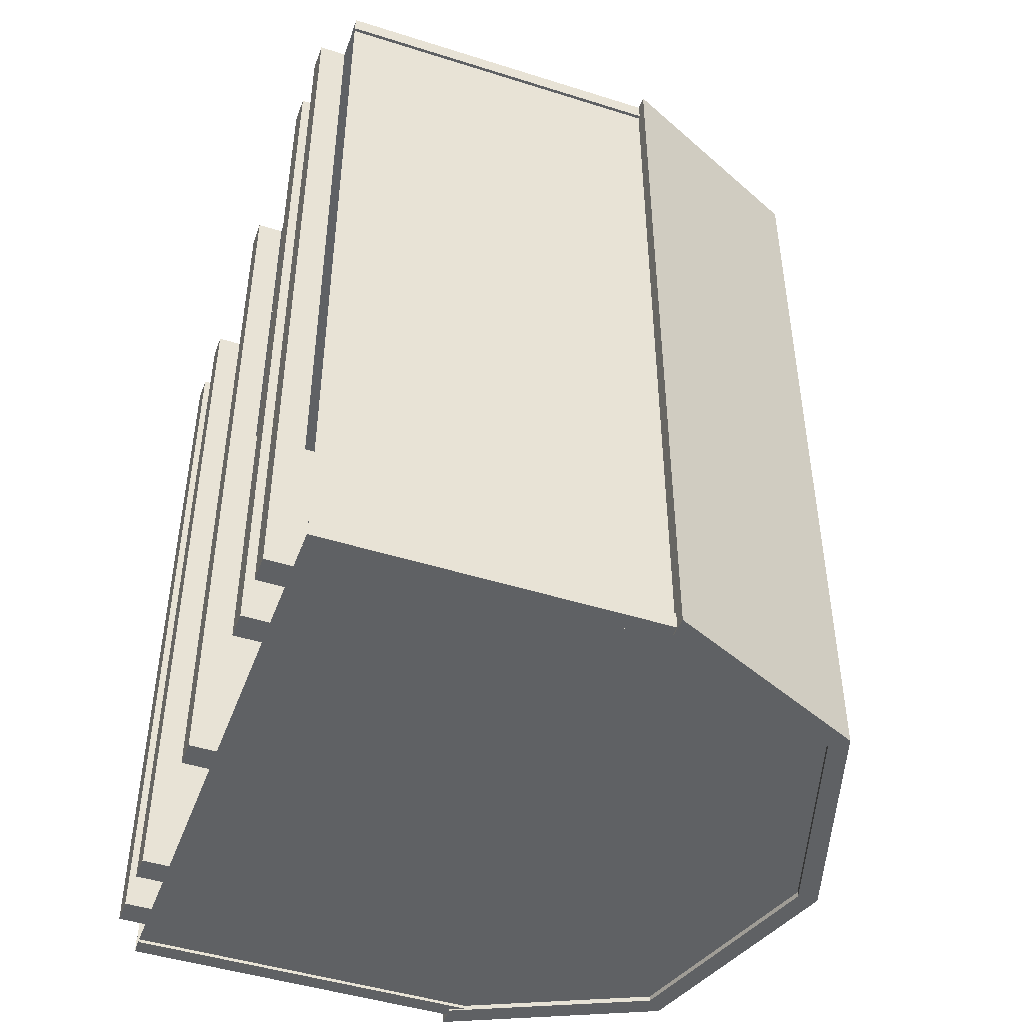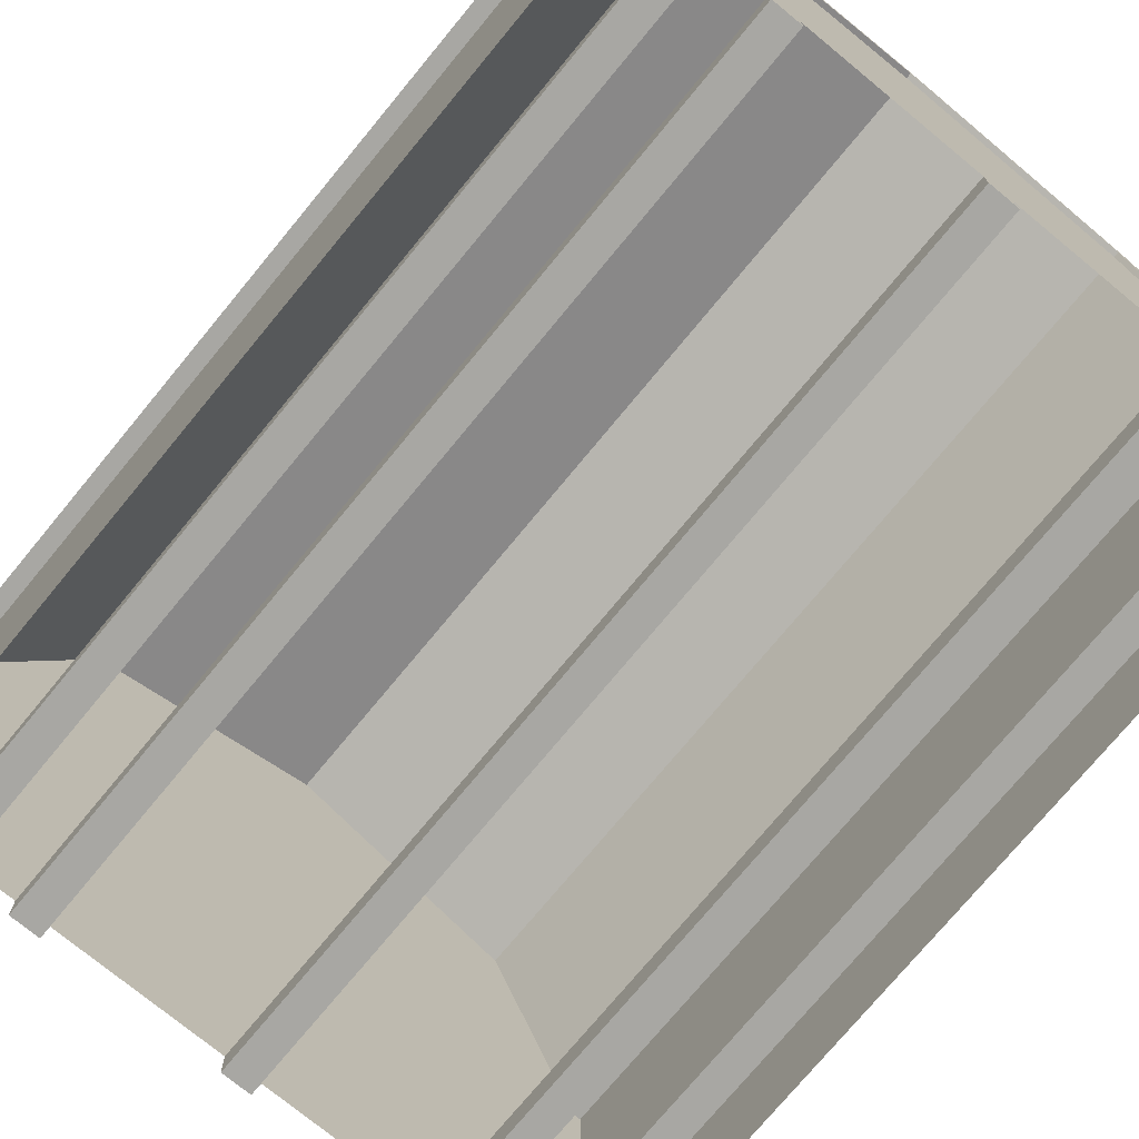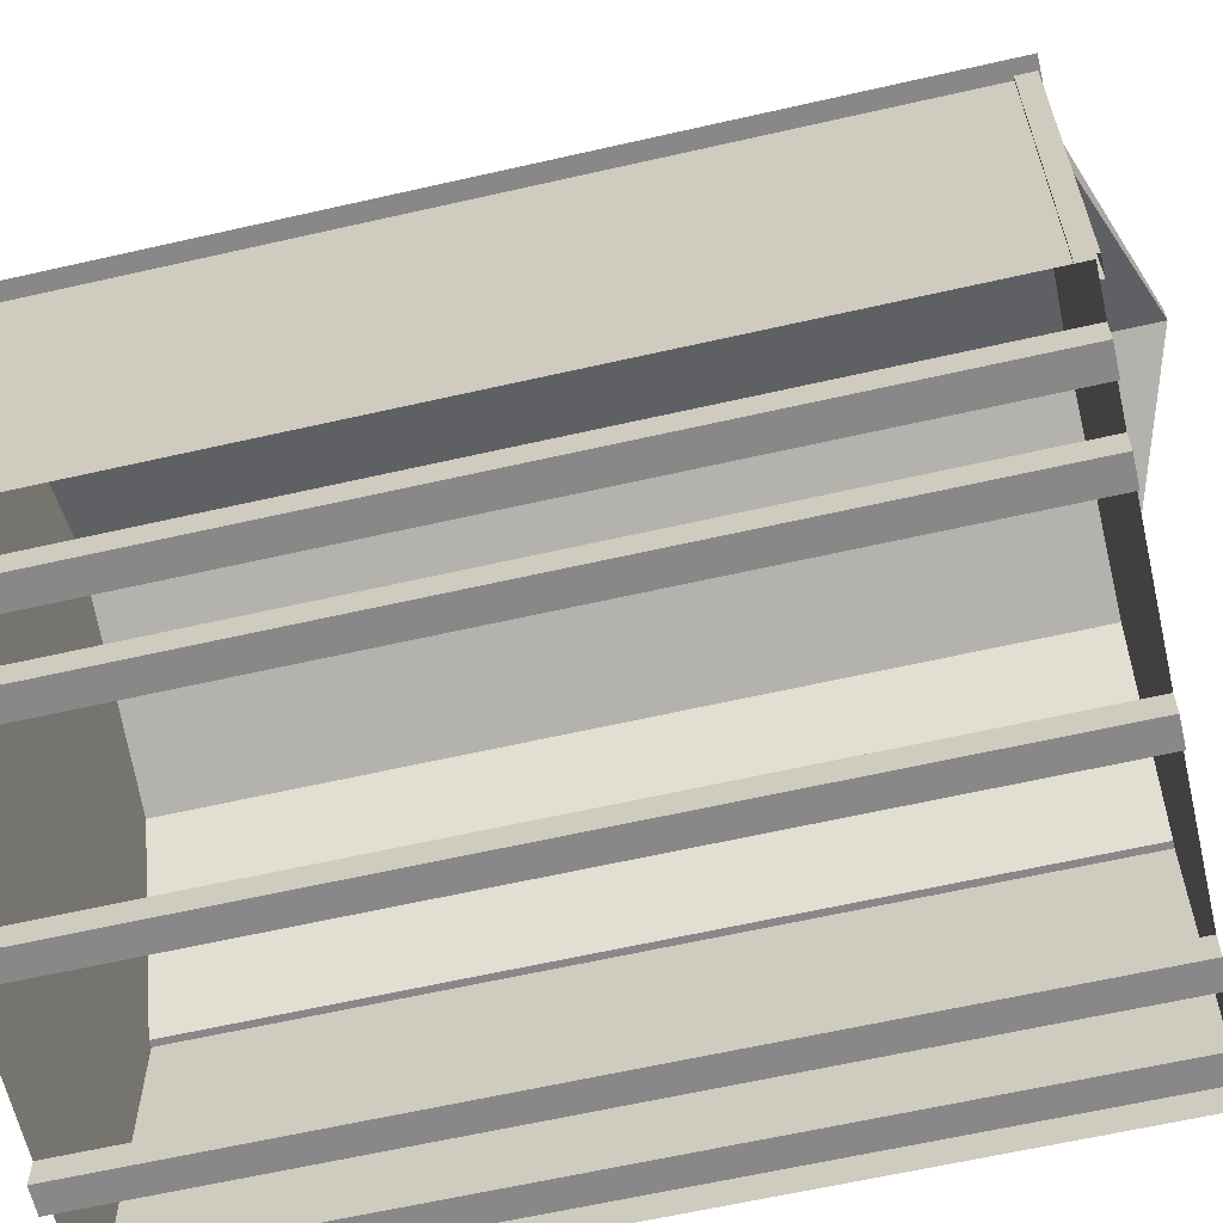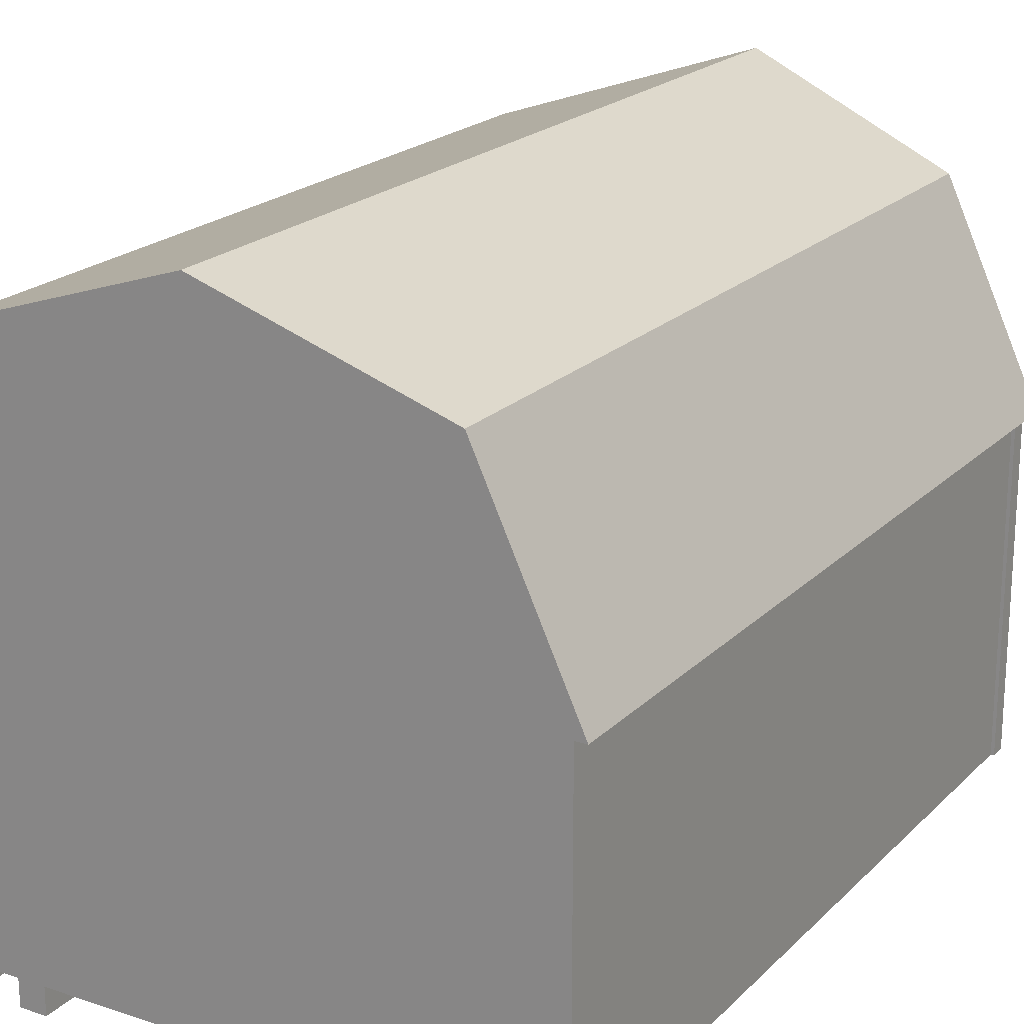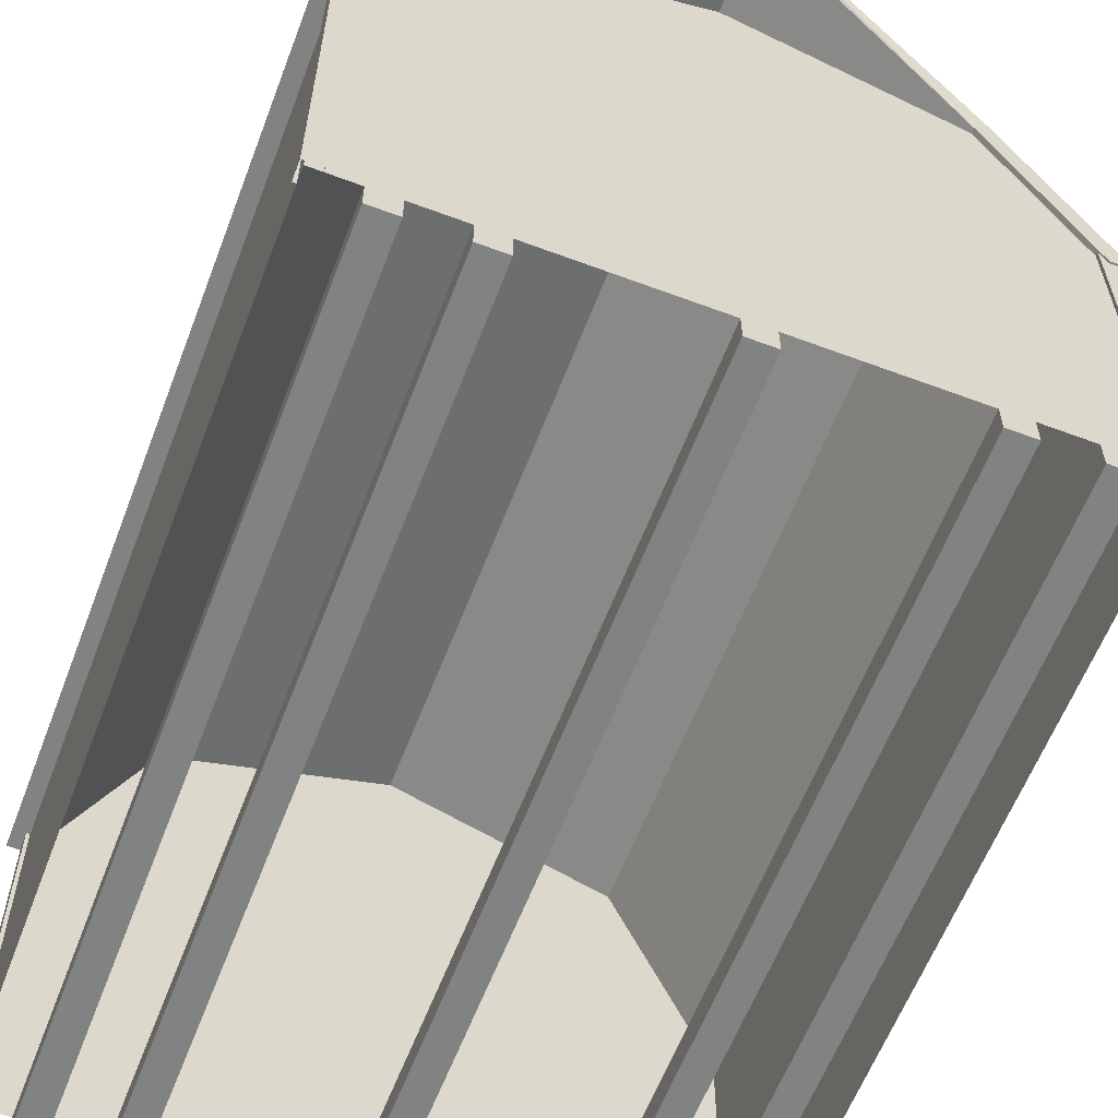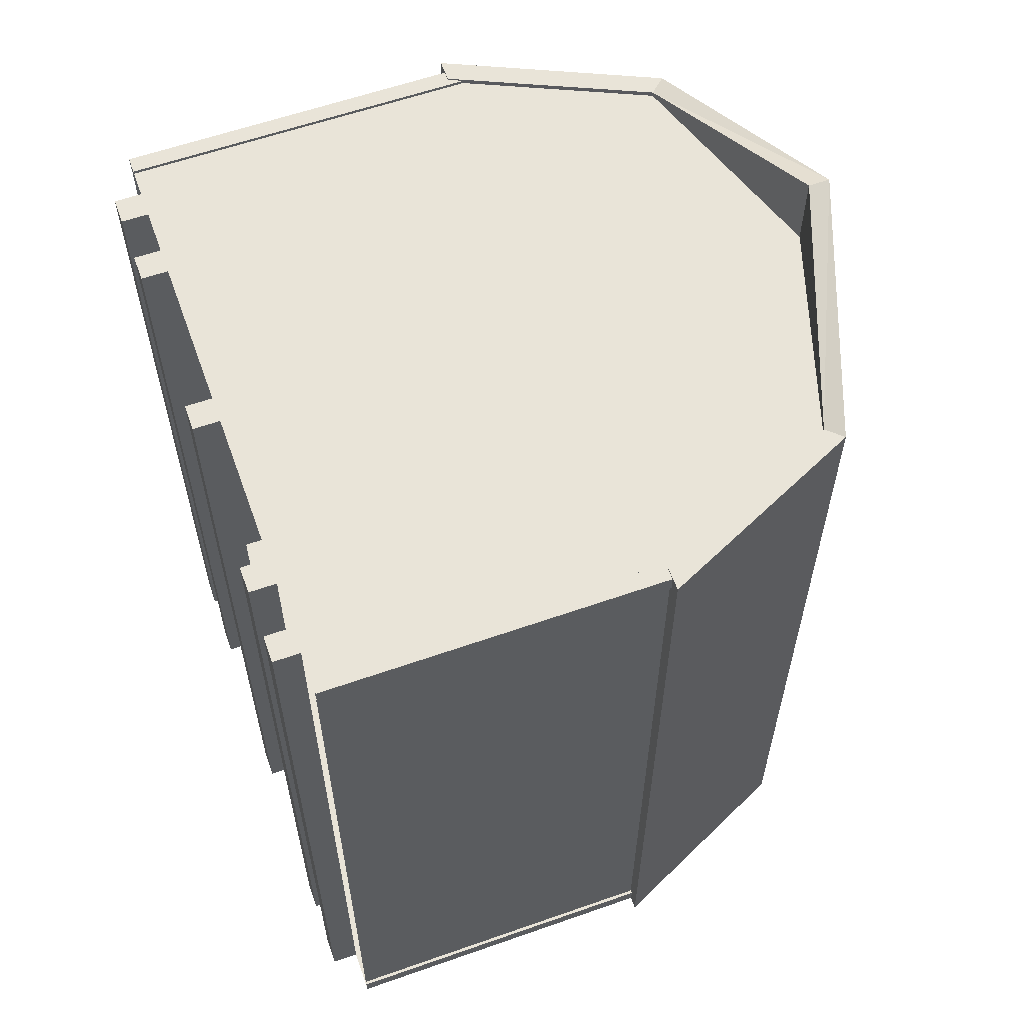
<metadata>
{"format":"obj","ext":"obj","renderer":"f3d","projection":"perspective","resolution":1024,"background":"white","views":[{"elev":-46.4,"azim":70.2,"up":"+Z"},{"elev":-74.4,"azim":140.5,"up":"+Y"},{"elev":-62.7,"azim":-77.0,"up":"+Y"},{"elev":20.6,"azim":-149.0,"up":"+Y"},{"elev":-60.6,"azim":-20.9,"up":"+Y"},{"elev":59.9,"azim":70.2,"up":"+Z"}]}
</metadata>
<code>
o Mini Barn Sheds_8x10.obj
g default
v 0.82 2.097 -1.686
v 1.24 1.372 -1.686
v 1.155 1.372 -1.686
v -1.24 1.372 -1.686
v -0.875 2.157 -1.686
v -0.82 2.097 -1.686
v -1.155 1.372 -1.686
v 0 2.362 -1.686
v 0 2.442 -1.686
v 1.155 1.372 1.4
v 0.82 2.097 1.4
v 1.24 1.372 1.4
v -1.155 1.372 1.4
v -0.82 2.097 1.4
v -0.875 2.157 1.4
v -1.24 1.372 1.4
v 0 2.442 1.686
v 0 2.362 1.686
v -1.194 0.1016 -1.616
v -1.13 0.1016 -1.68
v -1.194 0.1016 -1.68
v -1.194 1.432 -1.616
v -1.194 1.432 -1.68
v -1.13 1.432 -1.68
v 1.194 0.1016 -1.616
v 1.13 0.1016 -1.68
v 1.194 0.1016 -1.68
v 1.194 1.432 -1.616
v 1.194 1.432 -1.68
v 1.13 1.432 -1.68
v -1.194 0.1016 1.33
v -1.13 0.1016 1.394
v -1.194 0.1016 1.394
v -1.194 1.432 1.33
v -1.194 1.432 1.394
v -1.13 1.432 1.394
v 1.194 0.1016 1.33
v 1.13 0.1016 1.394
v 1.194 0.1016 1.394
v 1.194 1.432 1.33
v 1.194 1.432 1.394
v 1.13 1.432 1.394
v -1.181 0.1016 -1.616
v -1.181 1.432 -1.616
v -1.181 1.432 1.33
v -1.181 0.1016 1.33
v -1.13 1.432 -1.667
v -1.13 0.1016 -1.667
v 1.13 0.1016 -1.667
v 1.13 1.432 -1.667
v 1.181 1.432 -1.616
v 1.181 0.1016 -1.616
v 1.181 0.1016 1.33
v 1.181 1.432 1.33
v -1.13 1.432 1.381
v -1.13 0.1016 1.381
v 1.13 0.1016 1.381
v 1.13 1.432 1.381
v -1.027 0.1016 1.381
v -1.027 0.1016 -1.667
v -0.9254 0.1016 -1.667
v -0.9254 0.1016 1.381
v -1.027 0 1.381
v -0.9254 0 1.381
v -0.9254 0 -1.667
v -1.027 0 -1.667
v -0.747 0.1016 1.381
v -0.747 0.1016 -1.667
v -0.6454 0.1016 -1.667
v -0.6454 0.1016 1.381
v -0.747 0 1.381
v -0.6454 0 1.381
v -0.6454 0 -1.667
v -0.747 0 -1.667
v 1.027 0.1016 1.381
v 1.027 0.1016 -1.667
v 0.9254 0.1016 -1.667
v 0.9254 0.1016 1.381
v 1.027 0 1.381
v 0.9254 0 1.381
v 0.9254 0 -1.667
v 1.027 0 -1.667
v 0.747 0.1016 1.381
v 0.747 0.1016 -1.667
v 0.6454 0.1016 -1.667
v 0.6454 0.1016 1.381
v 0.747 0 1.381
v 0.6454 0 1.381
v 0.6454 0 -1.667
v 0.747 0 -1.667
v -0.0508 0.1016 1.381
v -0.0508 0.1016 -1.667
v 0.0508 0.1016 -1.667
v 0.0508 0.1016 1.381
v -0.0508 0 1.381
v 0.0508 0 1.381
v 0.0508 0 -1.667
v -0.0508 0 -1.667
v 0 0.1016 1.381
v 0 2.362 1.381
v -0.82 0.1016 1.381
v -0.82 2.097 1.381
v 0.82 0.1016 1.381
v 0.82 2.097 1.381
v 1.181 1.372 1.381
v -1.181 1.372 1.381
v 1.181 0.1016 1.381
v -1.181 0.1016 1.381
v 0 2.362 -1.667
v 0 0.1016 -1.667
v -0.82 2.097 -1.667
v -0.82 0.1016 -1.667
v 0.82 2.097 -1.667
v 0.82 0.1016 -1.667
v 1.181 1.372 -1.667
v -1.181 1.372 -1.667
v -1.181 0.1016 -1.667
v 1.181 0.1016 -1.667
v 1.181 1.372 -1.667
v 1.181 0.1016 -1.667
v 1.181 1.372 1.381
v 1.181 0.1016 1.381
v -1.181 1.372 -1.667
v -1.181 0.1016 -1.667
v -1.181 1.372 1.381
v -1.181 0.1016 1.381
v 1.155 1.372 1.4
v 0.82 2.097 1.4
v 0.875 2.157 1.4
v 1.24 1.372 1.4
v -1.155 1.372 1.4
v -0.82 2.097 1.4
v -0.875 2.157 1.4
v -1.24 1.372 1.4
v 0 2.442 1.686
v 0 2.362 1.686
v 0.82 2.097 -1.686
v 0.875 2.157 -1.686
v 1.24 1.372 -1.686
v 1.155 1.372 -1.686
v -1.24 1.372 -1.686
v -0.875 2.157 -1.686
v -0.82 2.097 -1.686
v -1.155 1.372 -1.686
v 0 2.362 -1.686
v 0 2.442 -1.686
v -1.027 0.1016 -1.667
v -0.9254 0.1016 -1.667
v -0.9254 0 -1.667
v -1.027 0 -1.667
v -0.747 0.1016 -1.667
v -0.6454 0.1016 -1.667
v -0.6454 0 -1.667
v -0.747 0 -1.667
v 1.027 0.1016 -1.667
v 0.9254 0.1016 -1.667
v 0.9254 0 -1.667
v 1.027 0 -1.667
v 0.747 0.1016 -1.667
v 0.6454 0.1016 -1.667
v 0.6454 0 -1.667
v 0.747 0 -1.667
v -0.0508 0.1016 -1.667
v 0.0508 0.1016 -1.667
v 0.0508 0 -1.667
v -0.0508 0 -1.667
v -1.027 0.1016 1.381
v -0.9254 0.1016 1.381
v -1.027 0 1.381
v -0.9254 0 1.381
v -0.747 0.1016 1.381
v -0.6454 0.1016 1.381
v -0.747 0 1.381
v -0.6454 0 1.381
v 1.027 0.1016 1.381
v 0.9254 0.1016 1.381
v 1.027 0 1.381
v 0.9254 0 1.381
v 0.747 0.1016 1.381
v 0.6454 0.1016 1.381
v 0.747 0 1.381
v 0.6454 0 1.381
v -0.0508 0.1016 1.381
v 0.0508 0.1016 1.381
v -0.0508 0 1.381
v 0.0508 0 1.381
v 0.875 2.157 -1.686
v 1.24 1.372 -1.686
v 0 2.442 -1.686
v 0.875 2.157 1.4
v 1.24 1.372 1.4
v 0 2.442 1.686
g Shed
f 102 101 99
f 100 102 99
f 106 108 101
f 102 106 101
f 107 105 103
f 105 104 103
f 103 104 99
f 104 100 99
f 111 109 110
f 112 111 110
f 116 111 112
f 117 116 112
f 113 115 114
f 115 118 114
f 109 113 110
f 113 114 110
f 120 121 122
f 119 121 120
f 123 124 126
f 125 123 126
g Sides
f 129 128 127
f 130 129 127
f 135 136 128
f 129 135 128
f 135 133 132
f 136 135 132
f 133 134 131
f 132 133 131
f 138 139 140
f 137 138 140
f 146 138 137
f 145 146 137
f 142 143 144
f 141 142 144
f 146 145 143
f 142 146 143
g Floor
f 147 148 149
f 150 147 149
f 151 152 153
f 154 151 153
f 156 158 157
f 156 155 158
f 160 162 161
f 160 159 162
f 163 164 165
f 163 165 166
f 168 167 169
f 168 169 170
f 172 171 173
f 172 173 174
f 177 175 178
f 175 176 178
f 181 179 182
f 179 180 182
f 184 183 185
f 184 185 186
g Trim
f 25 28 52
f 28 51 52
f 27 29 25
f 29 28 25
f 30 27 26
f 30 29 27
f 50 26 49
f 50 30 26
f 24 47 48
f 20 24 48
f 21 24 20
f 23 24 21
f 23 21 19
f 22 23 19
f 22 19 43
f 44 22 43
f 31 34 46
f 34 45 46
f 35 31 33
f 35 34 31
f 36 33 32
f 36 35 33
f 56 55 32
f 55 36 32
f 42 58 57
f 42 57 38
f 39 42 38
f 41 42 39
f 37 41 39
f 40 41 37
f 40 37 53
f 54 40 53
g Floor
f 60 59 62
f 61 60 62
f 61 62 64
f 65 61 64
f 63 66 64
f 66 65 64
f 59 60 66
f 59 66 63
f 68 67 70
f 69 68 70
f 69 70 72
f 73 69 72
f 71 74 72
f 74 73 72
f 67 68 74
f 67 74 71
f 92 91 94
f 93 92 94
f 93 94 96
f 97 93 96
f 98 96 95
f 98 97 96
f 91 92 98
f 91 98 95
f 86 89 88
f 86 85 89
f 83 85 86
f 84 85 83
f 90 84 87
f 84 83 87
f 89 90 87
f 89 87 88
f 78 81 80
f 78 77 81
f 75 77 78
f 76 77 75
f 82 76 79
f 76 75 79
f 81 82 79
f 81 79 80
g Sides
f 3 12 10
f 3 2 12
g Shed
f 11 1 10
f 1 3 10
f 18 8 11
f 8 1 11
f 8 18 14
f 6 8 14
f 7 14 13
f 6 14 7
g Sides
f 16 4 13
f 4 7 13
g Roof
f 15 5 16
f 5 4 16
f 17 9 15
f 9 5 15
f 188 190 191
f 187 190 188
f 189 192 190
f 187 189 190

</code>
